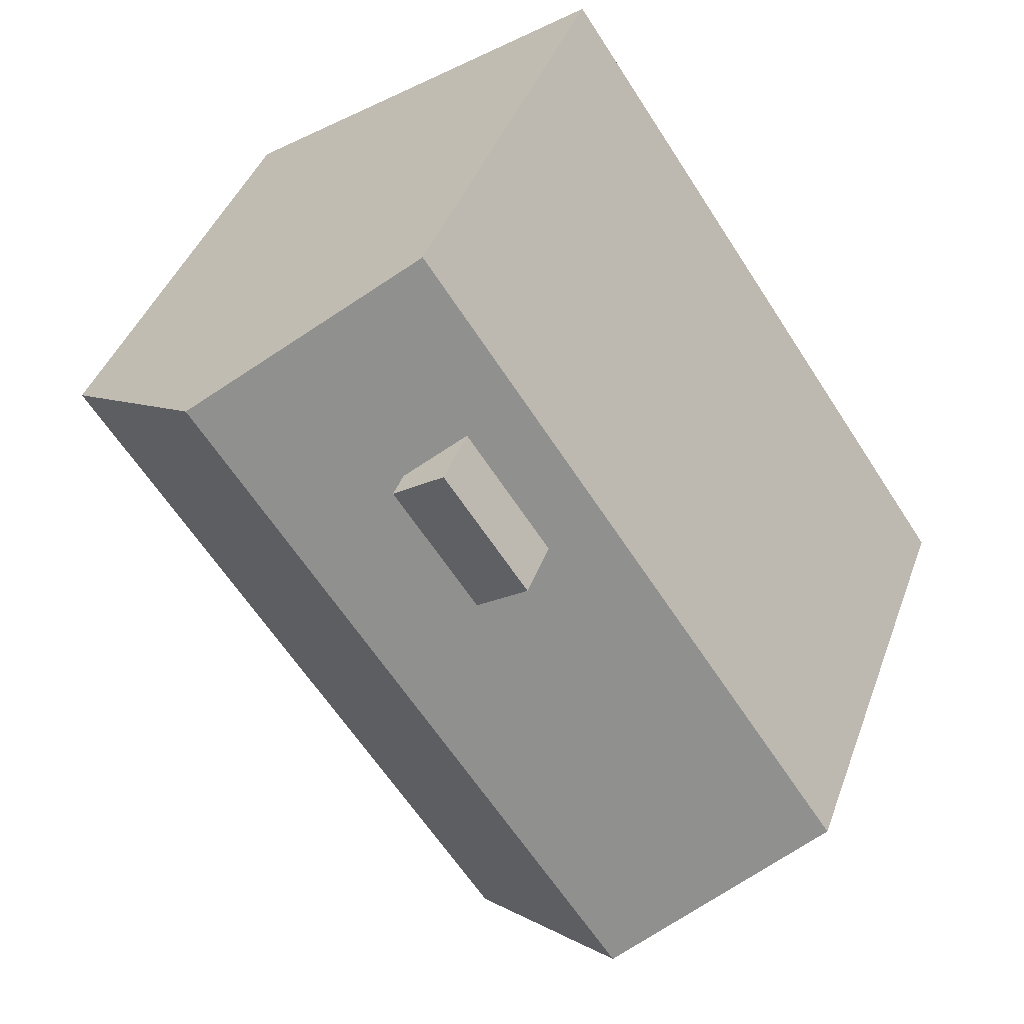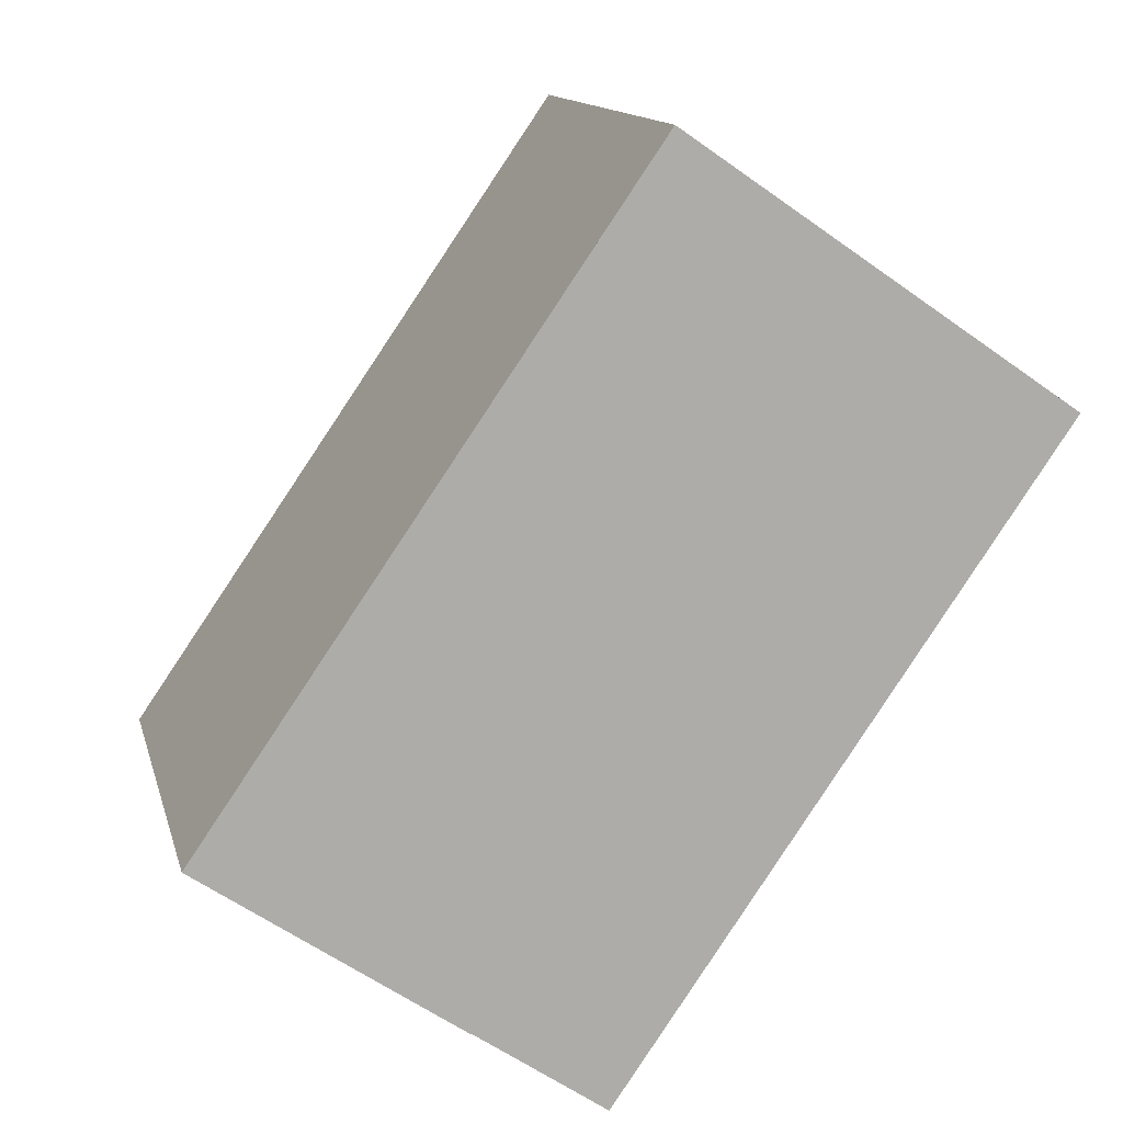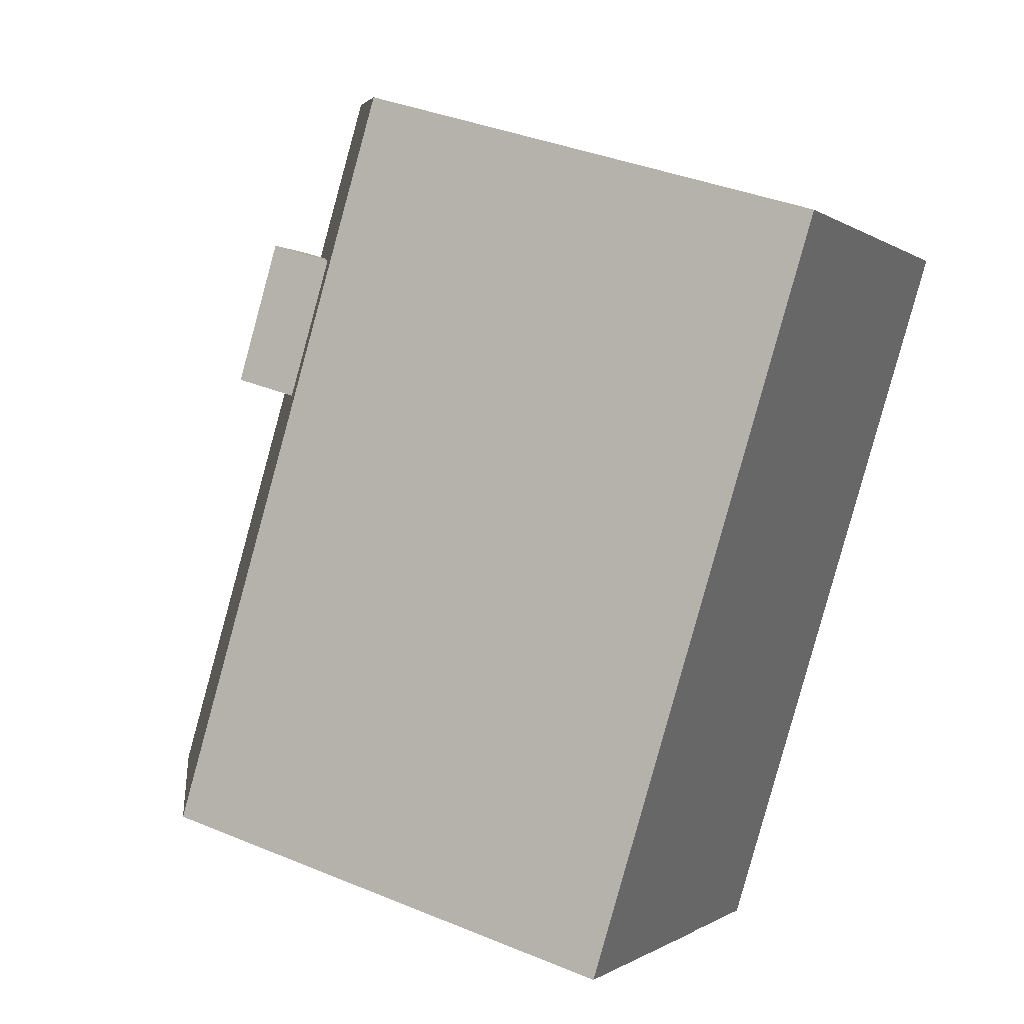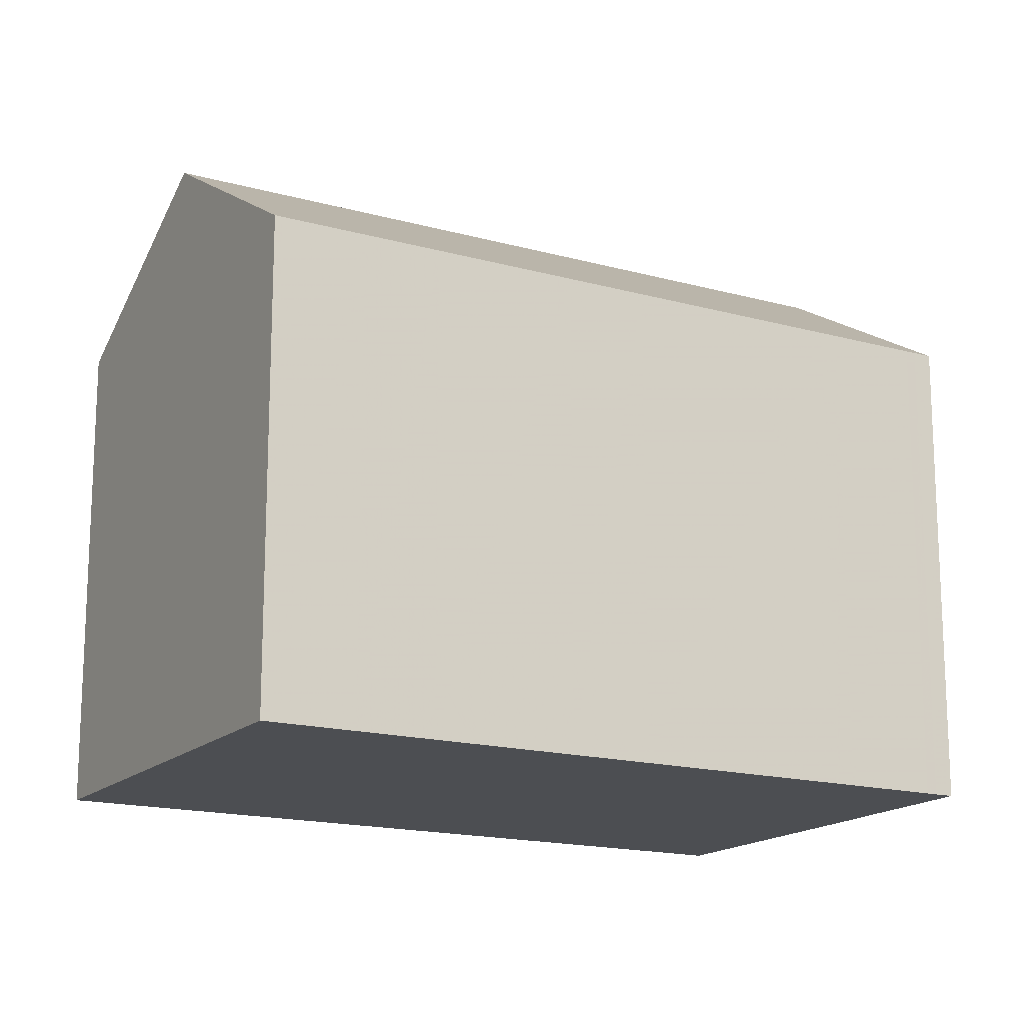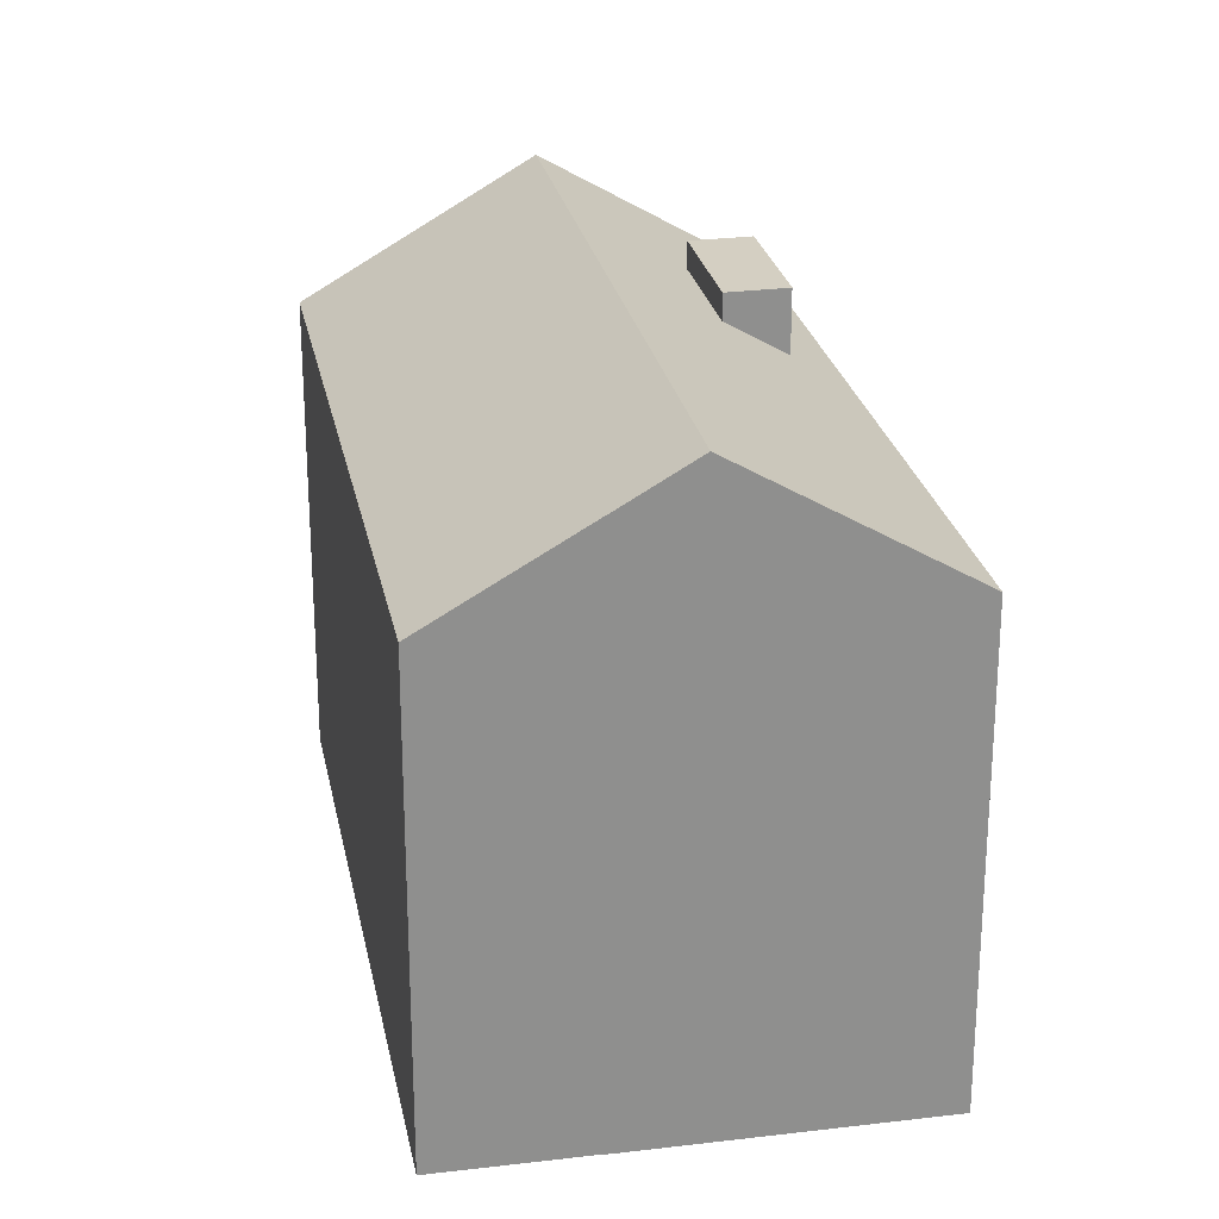
<metadata>
{"format":"obj","ext":"obj","renderer":"f3d","projection":"perspective","resolution":1024,"background":"white","views":[{"elev":41.4,"azim":19.1,"up":"+Y"},{"elev":13.1,"azim":166.8,"up":"+Y"},{"elev":37.4,"azim":117.9,"up":"+Y"},{"elev":-16.5,"azim":-85.0,"up":"+Z"},{"elev":25.2,"azim":23.7,"up":"+Z"}]}
</metadata>
<code>
v -1261 -833.2 10.68
v -1248 -845.4 12.72
v -1248 -845.5 12.61
v -1251 -847.4 10.67
v -1252 -827.3 10.7
v -1243 -841.5 10.69
v -1247 -844.4 13.68
v -1257 -830.3 13.69
v -1248 -845.3 12.74
v -1258 -831.1 12.82
v -1257 -830.3 13.69
v -1247 -844.4 13.68
v -1255 -829.4 12.85
v -1246 -843.5 12.77
v -1250 -834.7 12.23
v -1252 -832 12.84
v -1250 -834.7 12.82
v -1245 -843 12.22
v -1255 -828.8 12.24
v -1252 -832 12.23
v -1257 -830.4 13.69
v -1258 -831.3 12.82
v -1257 -830.4 13.69
v -1261 -833.4 10.68
v -1255 -829.6 12.85
v -1254 -829 12.24
v -1252 -827.5 10.7
v -1256 -830 13.25
v -1246 -844 13.23
v -1256 -829.8 13.25
v -1247 -844.4 13.68
v -1248 -845.3 12.74
v -1247 -844.4 13.68
v -1251 -847.4 10.67
v -1246 -844 13.23
v -1245 -843 12.22
v -1243 -841.5 10.69
v -1246 -843.5 12.77
v -1254 -828.4 11.66
v -1244 -842.4 11.64
v -1252 -831.5 12.85
v -1244 -842.4 11.64
v -1252 -831.5 11.66
v -1250 -834.2 11.65
v -1250 -834.2 12.83
v -1254 -828.3 11.66
v -1255 -829.1 12.4
v -1245 -843.1 12.38
v -1245 -843.2 12.38
v -1255 -829 12.4
v -1255 -832 13.69
v -1257 -832.8 12.81
v -1255 -832 13.69
v -1260 -834.9 10.68
v -1255 -831.6 13.25
v -1253 -830.6 12.23
v -1253 -830 11.66
v -1254 -831.2 12.84
v -1254 -830.7 12.4
v -1251 -829.1 10.7
v -1254 -833.4 13.69
v -1256 -834.3 12.8
v -1254 -833.4 13.69
v -1259 -836.4 10.68
v -1254 -833 13.25
v -1252 -832 12.84
v -1252 -831.5 12.85
v -1251 -831.2 12.85
v -1251 -831.2 11.42
v -1252 -832 12.23
v -1252 -831.5 11.66
v -1253 -832.6 12.83
v -1253 -832.2 12.4
v -1250 -830.5 10.7
v -1252 -832 12.23
v -1252 -832 12.84
v -1251 -831.2 12.85
v -1251 -831.2 11.42
v -1244 -842.2 11.4
v -1251 -831.2 12.85
v -1244 -842.2 11.4
v -1251 -831.2 11.42
v -1253 -828 11.42
v -1253 -828.2 11.42
v -1252 -829.8 11.42
v -1249 -833.9 11.41
v -1249 -833.9 12.84
v -1253 -836.1 13.68
v -1253 -836.1 13.68
v -1254 -837 12.79
v -1257 -839.1 10.68
v -1252 -835.7 13.24
v -1250 -834.2 12.83
v -1250 -834.7 12.82
v -1249 -833.9 12.84
v -1249 -833.9 11.41
v -1250 -834.2 11.65
v -1250 -834.7 12.23
v -1251 -834.9 12.39
v -1251 -835.3 12.82
v -1249 -833.9 12.84
v -1249 -833.9 11.41
v -1250 -834.7 12.23
v -1250 -834.7 12.82
v -1248 -833.2 10.7
v -1252 -837.7 13.68
v -1252 -837.7 13.68
v -1253 -838.6 12.78
v -1256 -840.6 10.68
v -1251 -837.2 13.24
v -1249 -835.7 11.65
v -1249 -836.3 12.23
v -1250 -836.4 12.39
v -1250 -836.8 12.81
v -1248 -835.4 11.41
v -1247 -834.7 10.69
v -1256 -834.4 12.67
v -1254 -837.1 12.67
v -1258 -831.4 12.67
v -1257 -833 12.67
v -1248 -845.4 12.67
v -1248 -845.4 12.67
v -1253 -838.7 12.67
v -1258 -831.3 12.67
v -1249 -841.8 13.68
v -1250 -842.7 12.76
v -1250 -842.8 12.67
v -1253 -844.8 10.67
v -1248 -841.4 13.24
v -1249 -841.8 13.68
v -1246 -839.8 11.65
v -1247 -840.4 12.22
v -1247 -840.5 12.39
v -1247 -840.9 12.79
v -1245 -839.6 11.4
v -1244 -838.9 10.69
v -1250 -843 12.75
v -1248 -842.1 13.68
v -1253 -845.1 10.67
v -1250 -843.1 12.67
v -1248 -842.1 13.68
v -1248 -841.7 13.24
v -1246 -840.7 12.22
v -1246 -840.1 11.65
v -1247 -841.3 12.78
v -1247 -840.9 12.39
v -1245 -839.9 11.4
v -1244 -839.2 10.69
v -1250 -830.5 10.71
v -1248 -833.2 10.71
v -1243 -841.5 10.7
v -1243 -841.5 10.7
v -1252 -827.4 10.72
v -1252 -827.5 10.72
v -1251 -829.1 10.72
v -1247 -834.8 10.71
v -1244 -838.9 10.7
v -1244 -839.2 10.7
v -1243 -840.9 10.7
v -1243 -840.9 10.69
v -1249 -844.8 12.75
v -1247 -843.9 13.68
v -1252 -846.8 10.67
v -1249 -844.8 12.67
v -1247 -843.9 13.68
v -1247 -843.4 13.23
v -1245 -842.4 12.22
v -1244 -841.9 11.64
v -1246 -843 12.77
v -1245 -842.6 12.38
v -1244 -841.6 11.4
v -1253 -836.4 13.4
v -1255 -833.7 13.41
v -1256 -832.3 13.41
v -1257 -830.7 13.41
v -1248 -844.1 13.4
v -1249 -842.4 13.4
v -1247 -844.7 13.4
v -1247 -844.7 13.4
v -1252 -837.9 13.4
v -1249 -842.1 13.4
v -1257 -830.5 13.41
v -1243 -841.1 10.7
v -1243 -841.1 10.69
v -1248 -845 12.74
v -1248 -844.3 13.4
v -1247 -844.1 13.68
v -1251 -847 10.67
v -1249 -845 12.67
v -1247 -844.1 13.68
v -1246 -843.6 13.23
v -1245 -842.6 12.22
v -1244 -842.1 11.64
v -1246 -843.2 12.77
v -1245 -842.8 12.38
v -1244 -841.8 11.4
v -1257 -839.1 10.68
v -1259 -836.4 10.69
v -1260 -834.9 10.69
v -1261 -833.4 10.69
v -1252 -846.8 10.68
v -1253 -845.1 10.68
v -1251 -847 10.68
v -1251 -847.4 10.68
v -1251 -847.4 10.68
v -1256 -840.6 10.68
v -1253 -844.7 10.68
v -1261 -833.2 10.69
v -1261 -833.2 10.69
v -1261 -833.2 10.68
v -1261 -833.2 0
v -1261 -833.2 0
v -1248 -845.4 12.67
v -1248 -845.4 12.72
v -1248 -845.4 0
v -1248 -845.4 1.776e-15
v -1251 -847.4 10.68
v -1248 -845.5 12.61
v -1248 -845.5 0
v -1251 -847.4 0
v -1251 -847.4 10.67
v -1251 -847.4 10.67
v -1251 -847.4 0
v -1251 -847.4 0
v -1252 -827.5 10.7
v -1252 -827.3 10.7
v -1252 -827.3 -1.776e-15
v -1252 -827.5 0
v -1243 -841.5 10.7
v -1243 -841.5 10.69
v -1243 -841.5 0
v -1243 -841.5 0
v -1247 -844.7 13.4
v -1247 -844.4 13.68
v -1247 -844.4 0
v -1247 -844.7 -1.776e-15
v -1248 -845.4 12.72
v -1248 -845.3 12.74
v -1248 -845.3 -1.776e-15
v -1248 -845.4 0
v -1257 -830.5 13.41
v -1258 -831.1 12.82
v -1258 -831.1 1.776e-15
v -1257 -830.5 -1.776e-15
v -1256 -829.8 13.25
v -1257 -830.3 13.69
v -1257 -830.3 0
v -1256 -829.8 1.776e-15
v -1255 -829 12.4
v -1255 -829.4 12.85
v -1255 -829.4 0
v -1255 -829 1.776e-15
v -1246 -844 13.23
v -1246 -843.5 12.77
v -1246 -843.5 1.776e-15
v -1246 -844 1.776e-15
v -1245 -843.2 12.38
v -1245 -843 12.22
v -1245 -843 -1.776e-15
v -1245 -843.2 0
v -1254 -828.3 11.66
v -1255 -828.8 12.24
v -1255 -828.8 -1.776e-15
v -1254 -828.3 0
v -1261 -833.2 10.68
v -1261 -833.4 10.68
v -1261 -833.4 0
v -1261 -833.2 0
v -1251 -829.1 10.7
v -1252 -827.5 10.7
v -1252 -827.5 0
v -1251 -829.1 0
v -1247 -844.4 13.68
v -1246 -844 13.23
v -1246 -844 1.776e-15
v -1247 -844.4 0
v -1255 -829.4 12.85
v -1256 -829.8 13.25
v -1256 -829.8 1.776e-15
v -1255 -829.4 0
v -1251 -847 10.67
v -1251 -847.4 10.67
v -1251 -847.4 0
v -1251 -847 0
v -1243 -841.5 10.69
v -1243 -841.5 10.69
v -1243 -841.5 1.776e-15
v -1243 -841.5 0
v -1245 -843 12.22
v -1244 -842.4 11.64
v -1244 -842.4 0
v -1245 -843 -1.776e-15
v -1253 -828 11.42
v -1254 -828.3 11.66
v -1254 -828.3 0
v -1253 -828 0
v -1246 -843.5 12.77
v -1245 -843.2 12.38
v -1245 -843.2 0
v -1246 -843.5 1.776e-15
v -1255 -828.8 12.24
v -1255 -829 12.4
v -1255 -829 1.776e-15
v -1255 -828.8 -1.776e-15
v -1261 -833.4 10.68
v -1260 -834.9 10.68
v -1260 -834.9 1.776e-15
v -1261 -833.4 0
v -1250 -830.5 10.7
v -1251 -829.1 10.7
v -1251 -829.1 0
v -1250 -830.5 0
v -1260 -834.9 10.68
v -1259 -836.4 10.68
v -1259 -836.4 0
v -1260 -834.9 1.776e-15
v -1248 -833.2 10.7
v -1250 -830.5 10.7
v -1250 -830.5 0
v -1248 -833.2 0
v -1244 -842.4 11.64
v -1244 -842.2 11.4
v -1244 -842.2 0
v -1244 -842.4 0
v -1252 -827.4 10.72
v -1253 -828 11.42
v -1253 -828 0
v -1252 -827.4 0
v -1259 -836.4 10.68
v -1257 -839.1 10.68
v -1257 -839.1 1.776e-15
v -1259 -836.4 0
v -1247 -834.7 10.69
v -1248 -833.2 10.7
v -1248 -833.2 0
v -1247 -834.7 1.776e-15
v -1257 -839.1 10.68
v -1256 -840.6 10.68
v -1256 -840.6 0
v -1257 -839.1 1.776e-15
v -1244 -838.9 10.69
v -1247 -834.7 10.69
v -1247 -834.7 1.776e-15
v -1244 -838.9 0
v -1248 -845.5 12.61
v -1248 -845.4 12.67
v -1248 -845.4 1.776e-15
v -1248 -845.5 0
v -1258 -831.1 12.82
v -1258 -831.3 12.67
v -1258 -831.3 1.776e-15
v -1258 -831.1 1.776e-15
v -1256 -840.6 10.68
v -1253 -844.8 10.67
v -1253 -844.8 0
v -1256 -840.6 0
v -1244 -839.2 10.69
v -1244 -838.9 10.69
v -1244 -838.9 0
v -1244 -839.2 -1.776e-15
v -1253 -844.8 10.67
v -1253 -845.1 10.67
v -1253 -845.1 -1.776e-15
v -1253 -844.8 0
v -1243 -840.9 10.69
v -1244 -839.2 10.69
v -1244 -839.2 -1.776e-15
v -1243 -840.9 0
v -1244 -842.2 11.4
v -1243 -841.5 10.7
v -1243 -841.5 0
v -1244 -842.2 0
v -1252 -827.3 10.7
v -1252 -827.4 10.72
v -1252 -827.4 0
v -1252 -827.3 -1.776e-15
v -1243 -841.1 10.69
v -1243 -840.9 10.69
v -1243 -840.9 0
v -1243 -841.1 0
v -1253 -845.1 10.67
v -1252 -846.8 10.67
v -1252 -846.8 -1.776e-15
v -1253 -845.1 -1.776e-15
v -1248 -845.3 12.74
v -1247 -844.7 13.4
v -1247 -844.7 -1.776e-15
v -1248 -845.3 -1.776e-15
v -1257 -830.3 13.69
v -1257 -830.5 13.41
v -1257 -830.5 -1.776e-15
v -1257 -830.3 0
v -1243 -841.5 10.69
v -1243 -841.1 10.69
v -1243 -841.1 0
v -1243 -841.5 1.776e-15
v -1252 -846.8 10.67
v -1251 -847 10.67
v -1251 -847 0
v -1252 -846.8 -1.776e-15
v -1251 -847.4 10.67
v -1251 -847.4 10.68
v -1251 -847.4 0
v -1251 -847.4 0
v -1258 -831.3 12.67
v -1261 -833.2 10.69
v -1261 -833.2 0
v -1258 -831.3 1.776e-15
v -1261 -833.2 0
v -1252 -827.3 0
v -1243 -841.5 0
v -1248 -845.4 0
v -1248 -845.5 0
v -1251 -847.4 0
f 179 33 7 178
f 205 121 122 3 204
f 35 29 12 31
f 42 18 36 40
f 43 20 16 41
f 49 14 38 48
f 182 8 23 175
f 208 124 119 200
f 28 21 11 30
f 39 26 19 46
f 47 25 13 50
f 38 14 29 35
f 30 13 25 28
f 173 63 89 172
f 198 117 118 197
f 88 61 65 92
f 94 66 67 93
f 96 69 68 95
f 100 72 73 99
f 92 65 72 100
f 93 67 77 101
f 81 42 40 79
f 82 43 41 80
f 44 15 17 45
f 84 39 46 83
f 99 73 70 98
f 48 36 18 49
f 50 19 26 47
f 175 23 53 174
f 200 119 120 199
f 51 21 28 55
f 56 26 39 57
f 58 25 47 59
f 55 28 25 58
f 85 57 39 84
f 59 47 26 56
f 174 53 63 173
f 199 120 117 198
f 61 51 55 65
f 70 56 57 71
f 72 58 59 73
f 65 55 58 72
f 78 71 57 85
f 73 59 56 70
f 150 102 78 149
f 152 81 79 151
f 154 84 83 153
f 155 85 84 154
f 149 78 85 155
f 86 44 45 87
f 172 89 107 180
f 197 118 123 206
f 106 88 92 110
f 112 98 97 111
f 114 100 99 113
f 110 92 100 114
f 111 97 102 115
f 113 99 98 112
f 103 75 76 104
f 156 115 102 150
f 180 107 125 181
f 206 123 127 207
f 130 106 110 129
f 132 112 111 131
f 134 114 113 133
f 129 110 114 134
f 131 111 115 135
f 133 113 112 132
f 157 135 115 156
f 117 62 90 118
f 119 22 52 120
f 120 52 62 117
f 121 32 9 2 122
f 118 90 108 123
f 127 123 108 126
f 124 10 22 119
f 187 33 179 186
f 203 189 121 205
f 191 35 31 190
f 193 40 36 192
f 195 48 38 194
f 194 38 35 191
f 196 79 40 193
f 192 36 48 195
f 183 151 79 196
f 185 32 121 189
f 181 125 138 177
f 207 127 140 202
f 141 130 129 142
f 143 132 131 144
f 145 134 133 146
f 142 129 134 145
f 144 131 135 147
f 146 133 132 143
f 158 147 135 157
f 140 127 126 137
f 149 74 105 150
f 151 37 6 152
f 153 5 27 154
f 154 27 60 155
f 155 60 74 149
f 150 105 116 156
f 156 116 136 157
f 184 37 151 183
f 157 136 148 158
f 159 158 148 160
f 177 138 162 176
f 202 140 164 201
f 165 141 142 166
f 167 143 144 168
f 169 145 146 170
f 166 142 145 169
f 168 144 147 171
f 170 146 143 167
f 171 147 158 159
f 164 140 137 161
f 172 90 62 173
f 174 52 22 175
f 173 62 52 174
f 176 161 137 177
f 178 9 32 179
f 180 108 90 172
f 181 126 108 180
f 175 22 10 182
f 186 179 32 185
f 177 137 126 181
f 183 159 160 184
f 185 161 176 186
f 186 176 162 187
f 201 164 189 203
f 190 165 166 191
f 192 167 168 193
f 194 169 170 195
f 191 166 169 194
f 193 168 171 196
f 195 170 167 192
f 196 171 159 183
f 189 164 161 185
f 197 91 64 198
f 199 54 24 200
f 198 64 54 199
f 201 163 139 202
f 203 188 163 201
f 204 4 34 205
f 206 109 91 197
f 207 128 109 206
f 200 24 1 208
f 205 34 188 203
f 202 139 128 207
f 210 211 212 209
f 214 215 216 213
f 218 219 220 217
f 222 223 224 221
f 226 227 228 225
f 230 231 232 229
f 234 235 236 233
f 238 239 240 237
f 242 243 244 241
f 246 247 248 245
f 250 251 252 249
f 254 255 256 253
f 258 259 260 257
f 262 263 264 261
f 266 267 268 265
f 270 271 272 269
f 274 275 276 273
f 278 279 280 277
f 282 283 284 281
f 286 287 288 285
f 290 291 292 289
f 294 295 296 293
f 298 299 300 297
f 302 303 304 301
f 306 307 308 305
f 310 311 312 309
f 314 315 316 313
f 318 319 320 317
f 322 323 324 321
f 326 327 328 325
f 330 331 332 329
f 334 335 336 333
f 338 339 340 337
f 342 343 344 341
f 346 347 348 345
f 350 351 352 349
f 354 355 356 353
f 358 359 360 357
f 362 363 364 361
f 366 367 368 365
f 370 371 372 369
f 374 375 376 373
f 378 379 380 377
f 382 383 384 381
f 386 387 388 385
f 390 391 392 389
f 394 395 396 393
f 398 399 400 397
f 402 403 404 401
f 406 407 408 405
f 410 411 412 413 414 409

</code>
